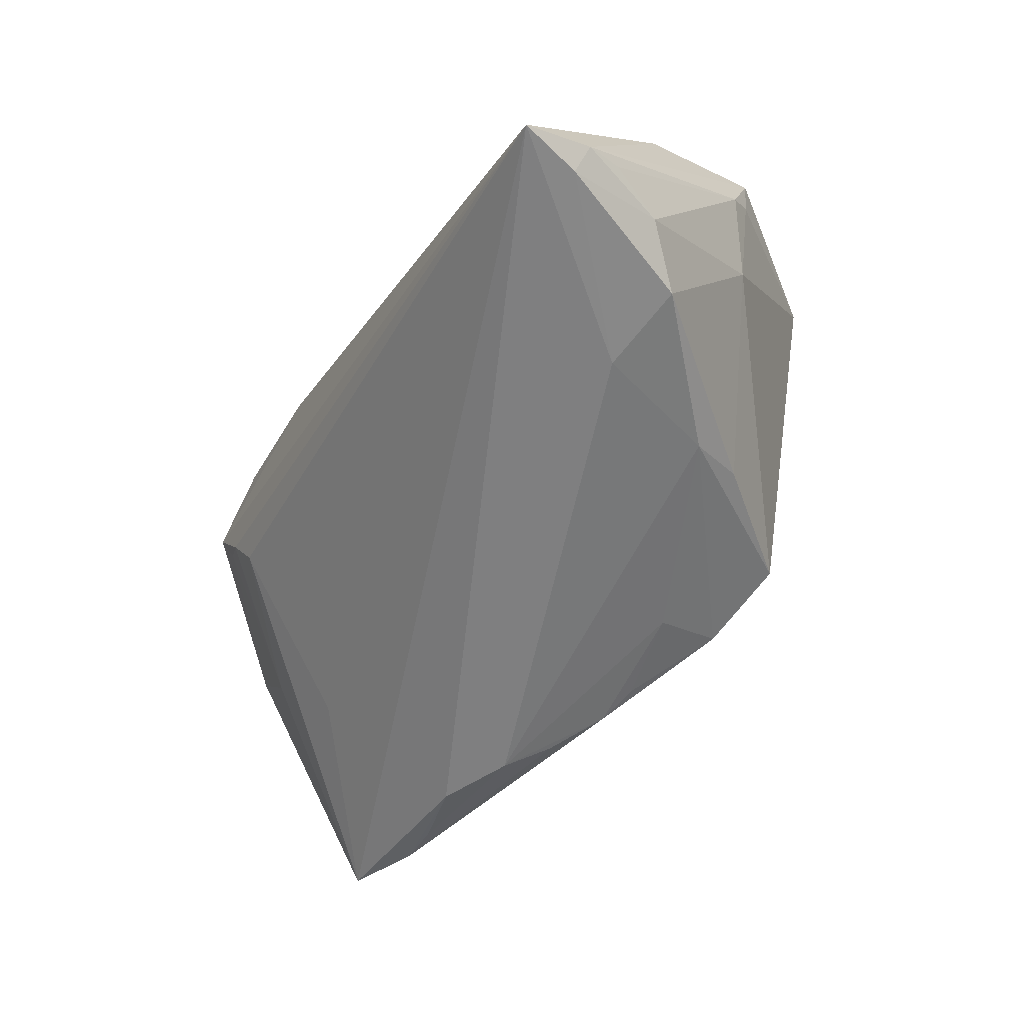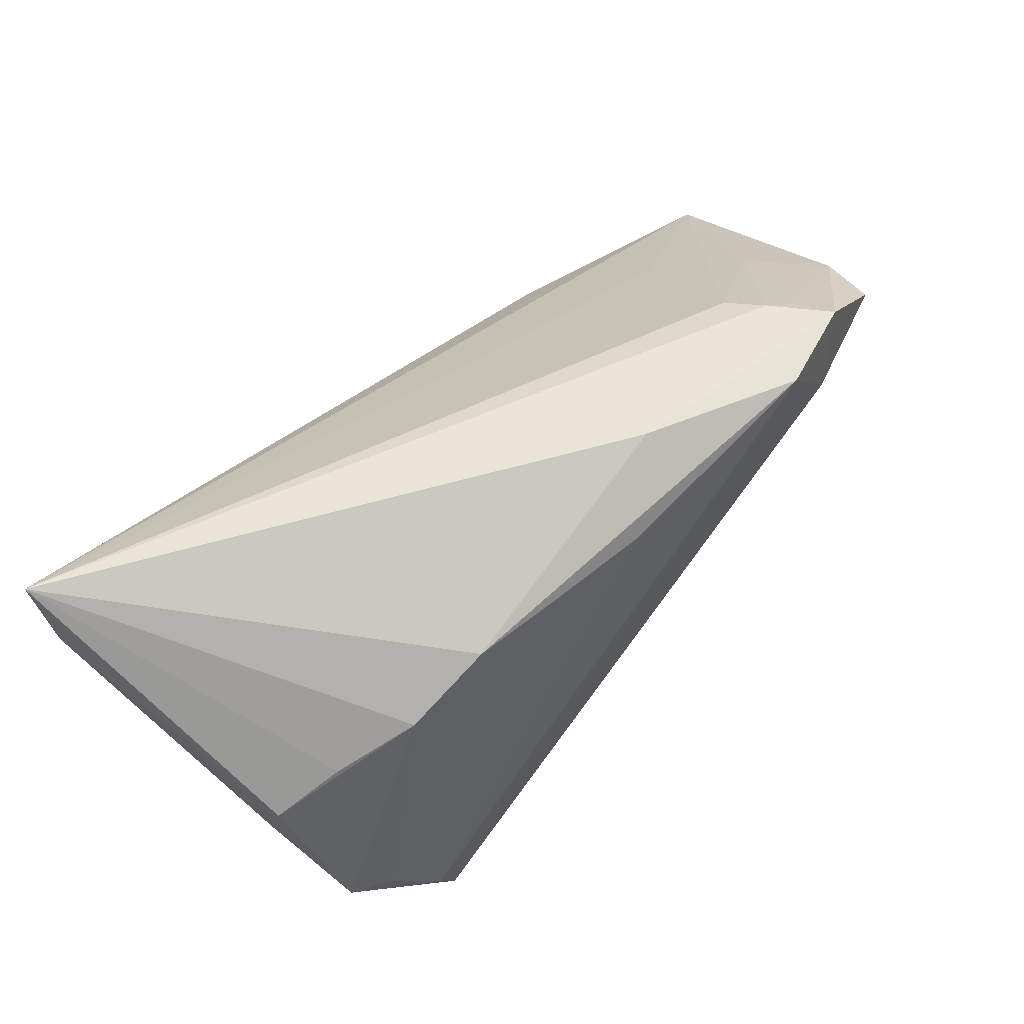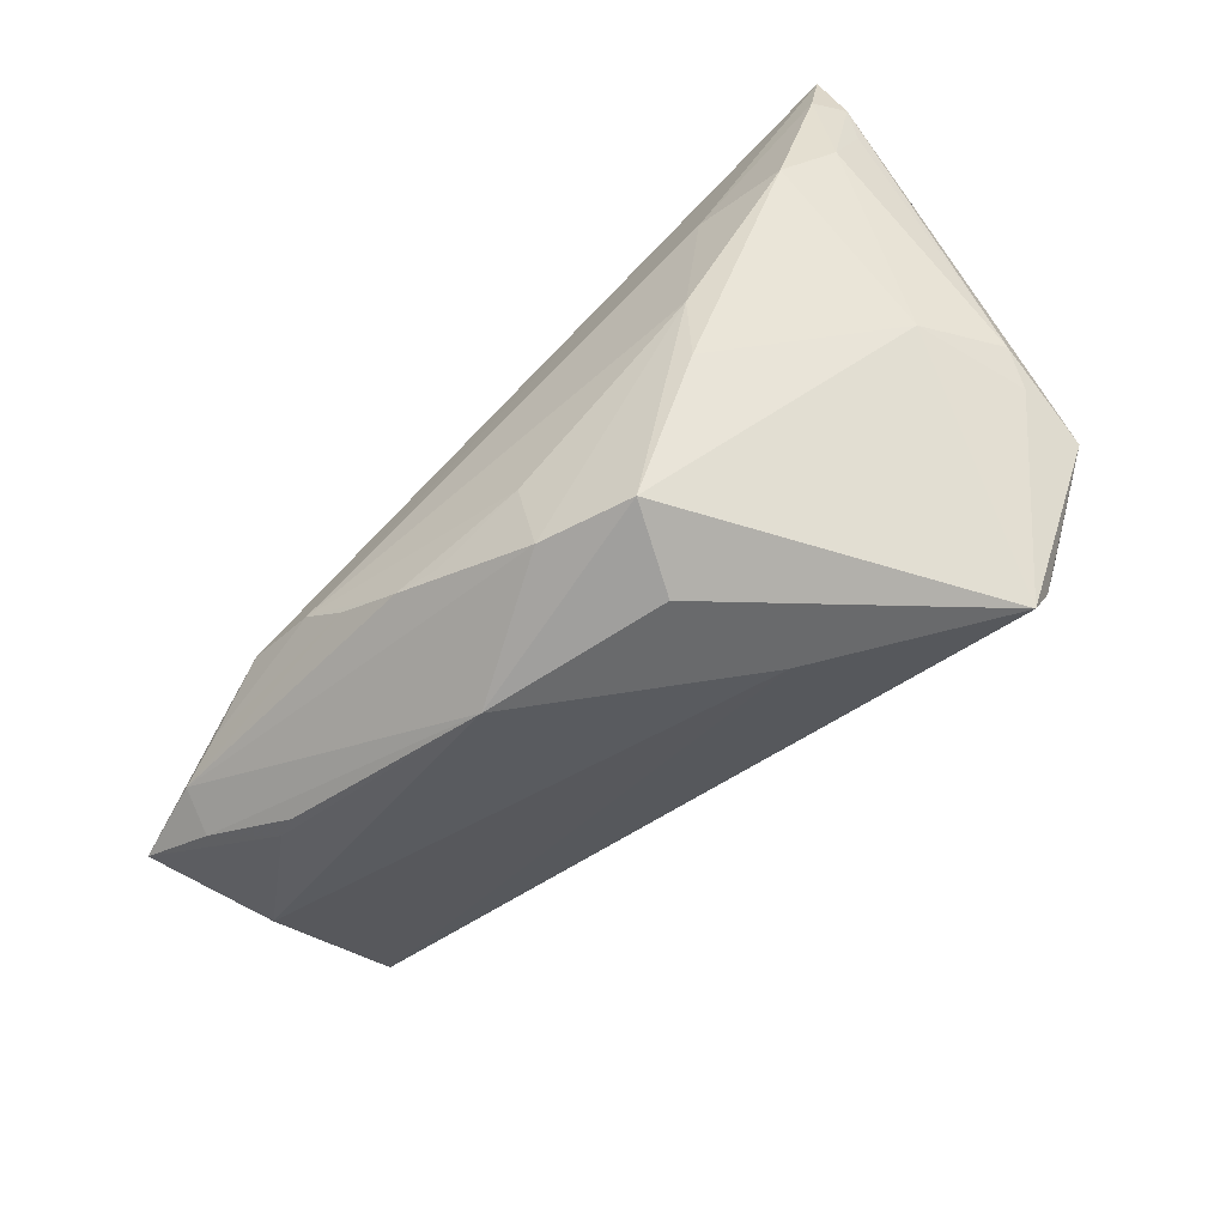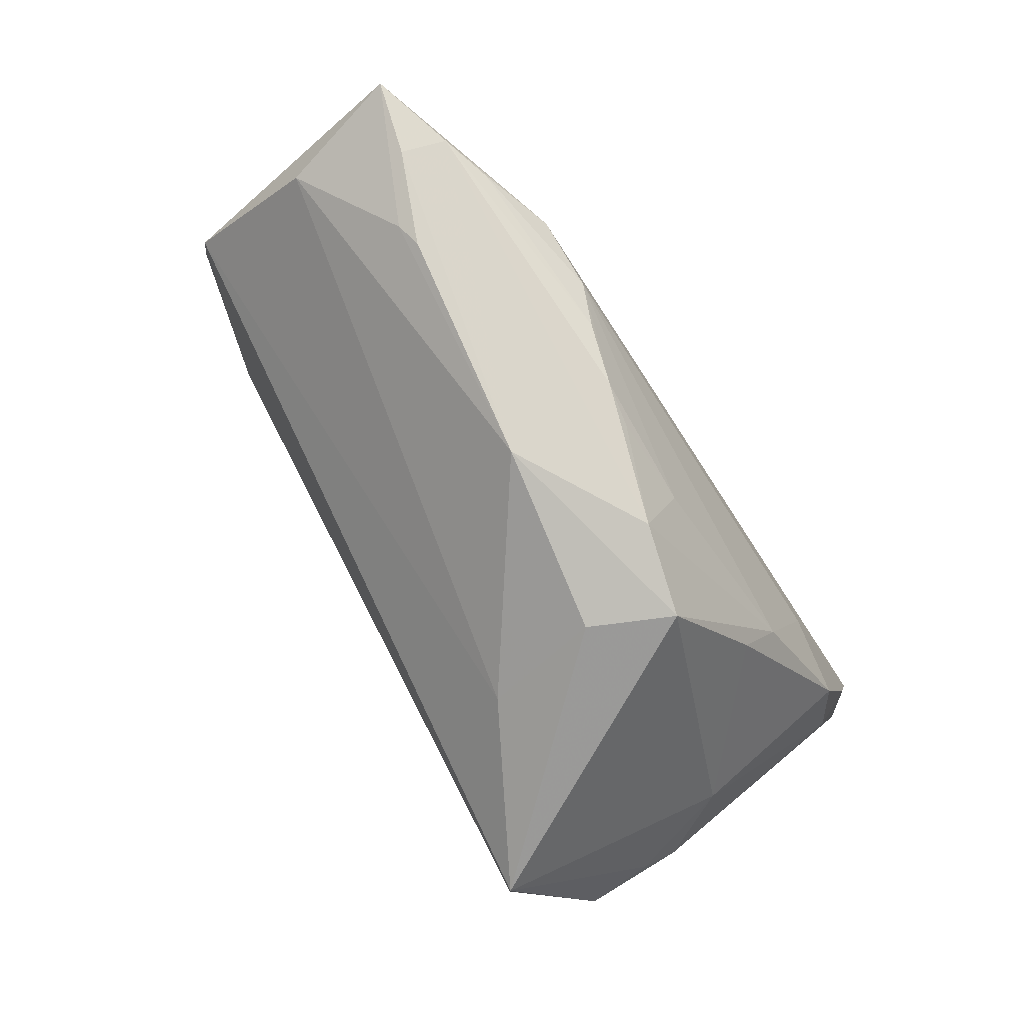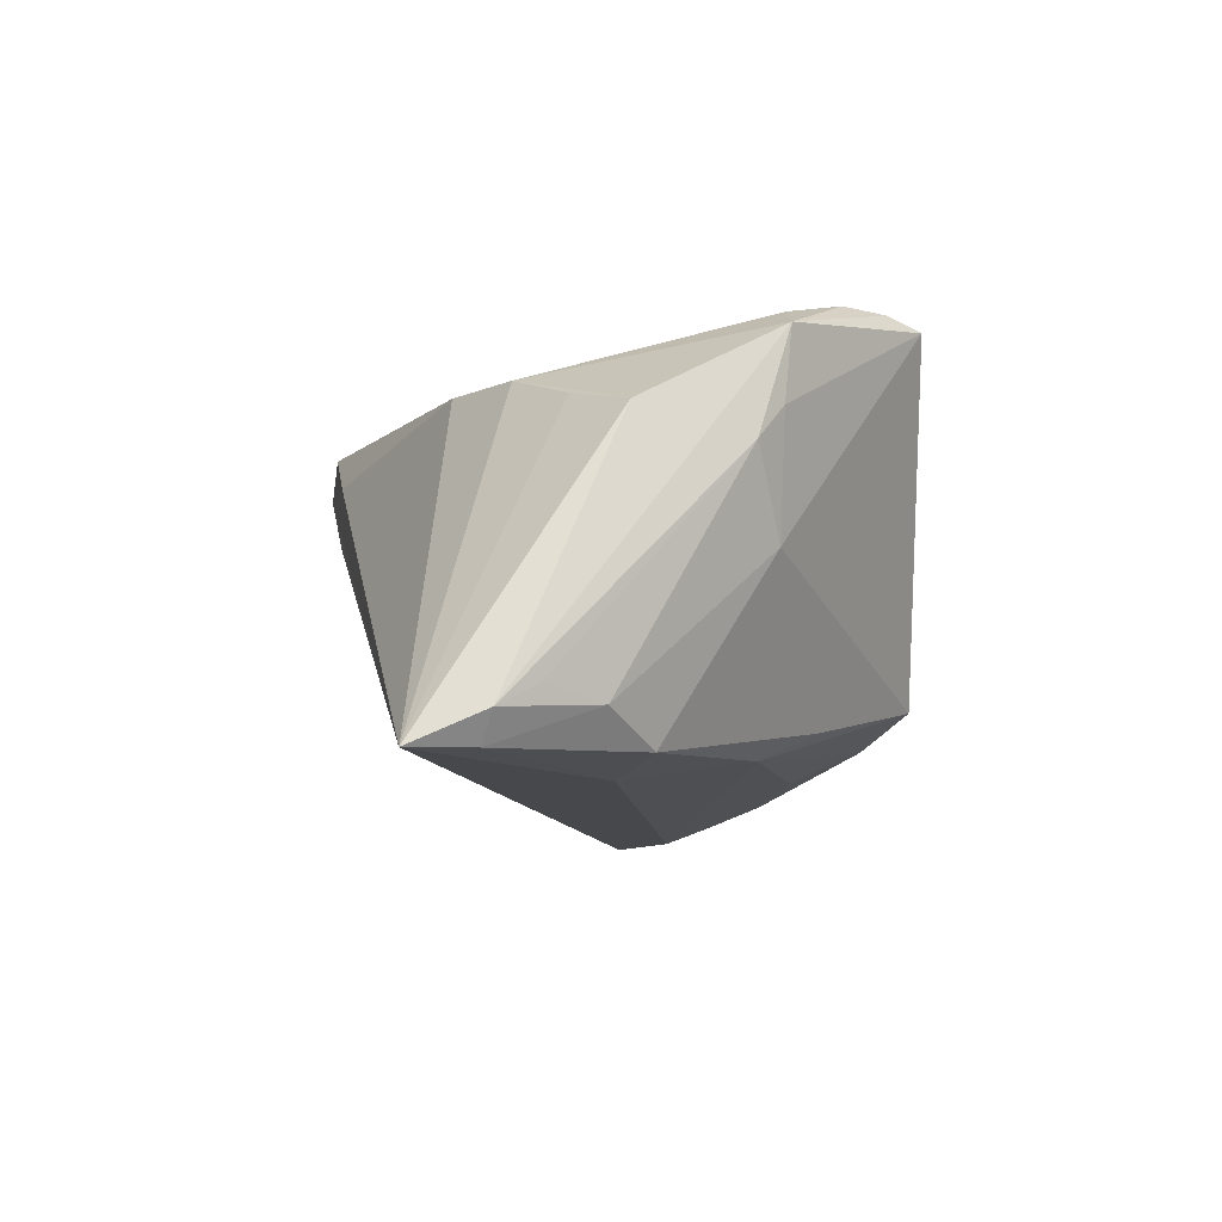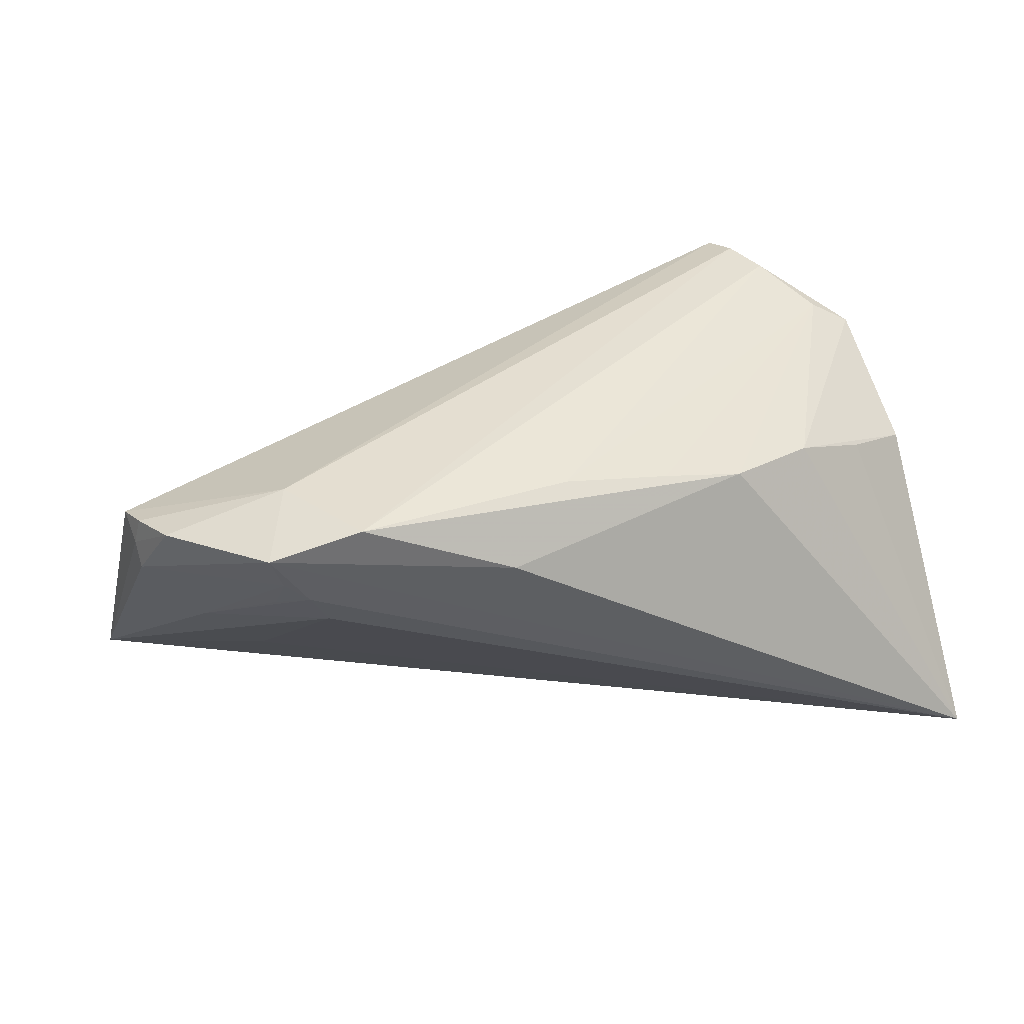
<metadata>
{"format":"obj","ext":"obj","renderer":"f3d","projection":"perspective","resolution":1024,"background":"white","views":[{"elev":-59.7,"azim":-120.1,"up":"+Z"},{"elev":64.3,"azim":-47.4,"up":"+Y"},{"elev":-74.0,"azim":-136.9,"up":"+Y"},{"elev":-77.5,"azim":122.5,"up":"+Y"},{"elev":-11.5,"azim":-101.8,"up":"+Z"},{"elev":36.2,"azim":165.1,"up":"+Z"}]}
</metadata>
<code>
v -0.04673 -0.009196 0.01115
v 0.05988 -0.007676 -0.0006482
v -0.0527 0.02953 -0.02534
v 0.05523 0.01713 0.01973
v 0.05886 0.01066 0.01471
v -0.053 0.02093 -0.02137
v 0.04297 0.02283 0.01102
v 0.004862 0.02216 0.02218
v -0.0003733 -0.02252 -0.02086
v 0.05855 0.01205 0.01167
v -0.05055 0.02171 -0.02486
v 0.02383 -0.01902 -0.02359
v 0.05806 0.01127 0.01836
v -0.03406 -0.0245 0.02575
v -0.0261 -0.01159 -0.02198
v -0.05175 0.01619 -0.01867
v -0.04835 -0.005916 0.007056
v 0.04219 0.02647 0.01625
v 0.01346 0.02953 0.01559
v 0.05128 0.01191 0.002351
v 0.04363 0.00684 -0.008316
v -0.04874 0.009206 -0.02013
v 0.0595 0.006662 0.01681
v -0.00887 0.02115 0.01988
v 0.05523 -0.0143 -0.01469
v 0.03246 0.0286 0.02421
v 0.03725 -0.01003 -0.02534
v 0.04012 0.01735 0.02416
v 0.01687 -0.02355 -0.02172
v 0.0005514 -0.03167 -0.01681
v 0.03918 0.0272 0.01396
v -0.03046 0.01581 0.01698
v 0.02839 -0.01445 -0.02534
v 0.04691 -0.01232 -0.02208
v -0.01085 -0.03387 -0.01379
v -0.01936 0.0206 0.018
v 0.04757 -0.018 -0.009528
v 0.0115 -0.02487 -0.02076
v 0.0439 0.02814 0.02141
v 0.01743 -0.03121 -0.007274
v -0.0403 0.01155 0.013
v -0.03179 0.005068 -0.02524
v -0.04861 0.006991 0.01028
v -0.0428 0.003266 -0.02373
v -0.03652 -0.01865 0.02559
v -0.009206 -0.02929 0.01177
v -0.02341 -0.01912 -0.01836
v -0.005886 -0.03419 -0.003446
v -0.04264 -0.009704 -0.002523
v 0.03677 0.02537 0.009054
v 0.06401 -0.009492 -0.01681
v -0.04705 -0.009984 0.01979
v -0.0324 -0.02897 0.02458
v 0.05334 -0.0126 -0.02016
v 0.04463 -0.01985 -0.0105
v -0.042 -0.0108 0.02259
f 51 3 21
f 21 50 51
f 3 50 21
f 26 14 28
f 52 43 6
f 6 43 3
f 27 3 51
f 27 33 3
f 52 14 45
f 14 26 45
f 32 36 3
f 32 43 52
f 51 50 20
f 39 26 28
f 3 36 19
f 36 26 19
f 19 39 3
f 26 39 19
f 52 6 17
f 22 49 17
f 44 49 22
f 54 27 51
f 8 26 36
f 8 45 26
f 28 14 53
f 53 49 35
f 53 14 52
f 3 43 41
f 41 32 3
f 43 32 41
f 36 32 56
f 45 8 56
f 52 45 56
f 56 32 52
f 31 20 50
f 31 50 3
f 3 39 31
f 16 6 22
f 22 17 16
f 16 17 6
f 3 33 42
f 33 27 34
f 27 54 34
f 15 42 33
f 44 42 15
f 1 17 49
f 49 53 1
f 52 17 1
f 1 53 52
f 51 2 37
f 46 53 48
f 48 53 35
f 23 53 46
f 46 2 23
f 28 53 23
f 23 2 51
f 24 8 36
f 36 56 24
f 24 56 8
f 18 31 39
f 3 42 11
f 11 42 44
f 11 6 3
f 22 6 11
f 11 44 22
f 9 15 33
f 47 15 35
f 44 15 47
f 35 49 47
f 49 44 47
f 25 54 51
f 51 37 25
f 54 25 40
f 40 48 35
f 46 48 40
f 40 2 46
f 40 37 2
f 4 39 28
f 20 31 7
f 7 18 20
f 31 18 7
f 29 9 33
f 55 25 37
f 37 40 55
f 55 40 25
f 51 20 10
f 39 4 10
f 20 18 10
f 10 18 39
f 30 40 35
f 35 15 30
f 15 9 30
f 54 40 30
f 30 29 54
f 33 34 12
f 12 29 33
f 12 34 54
f 54 29 12
f 28 23 13
f 13 4 28
f 9 29 38
f 38 30 9
f 29 30 38
f 5 10 4
f 4 13 5
f 5 13 23
f 5 23 51
f 51 10 5

</code>
